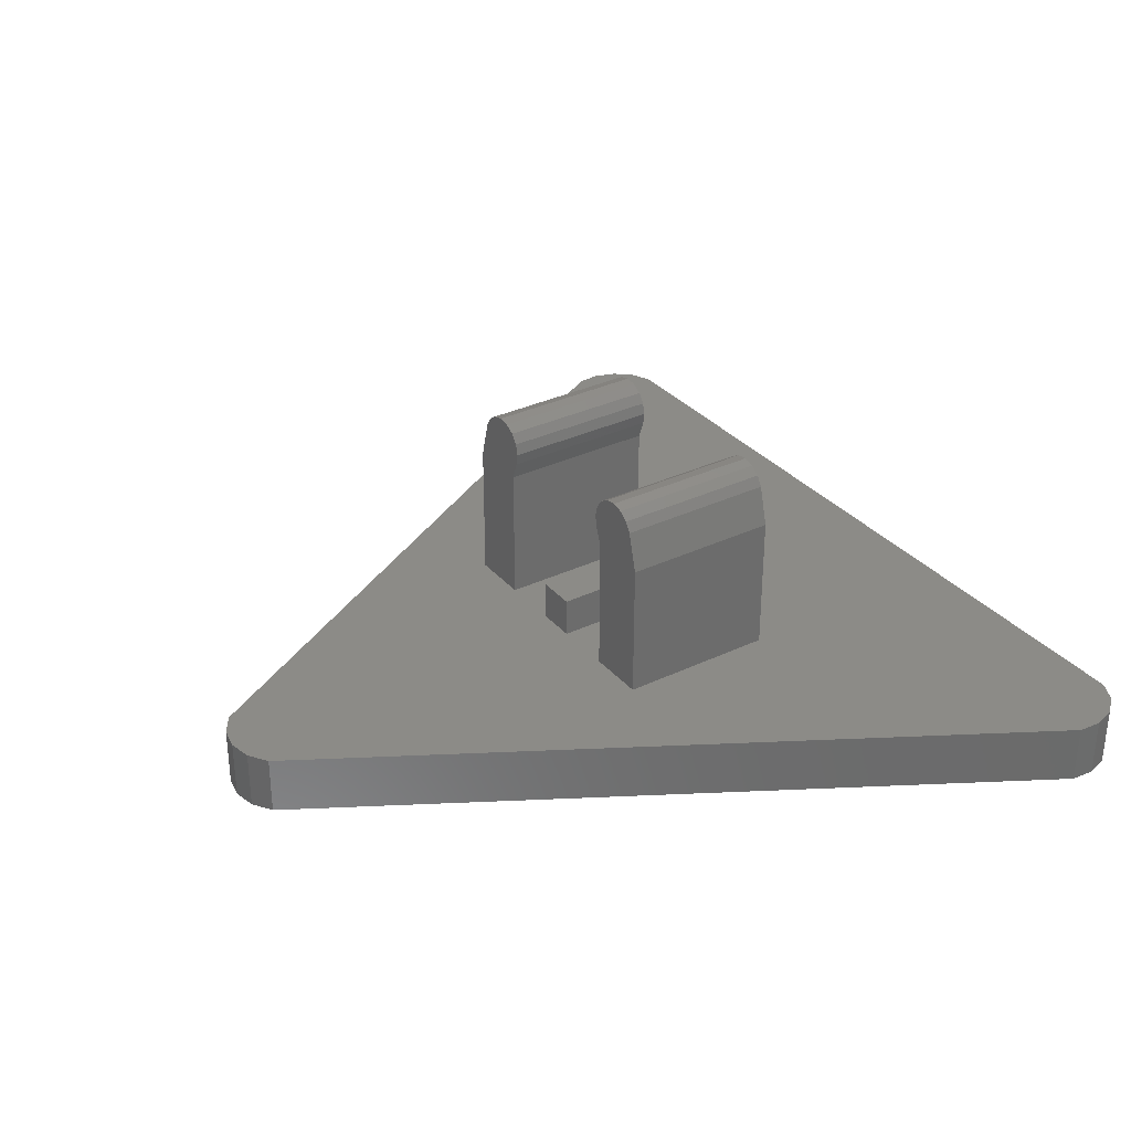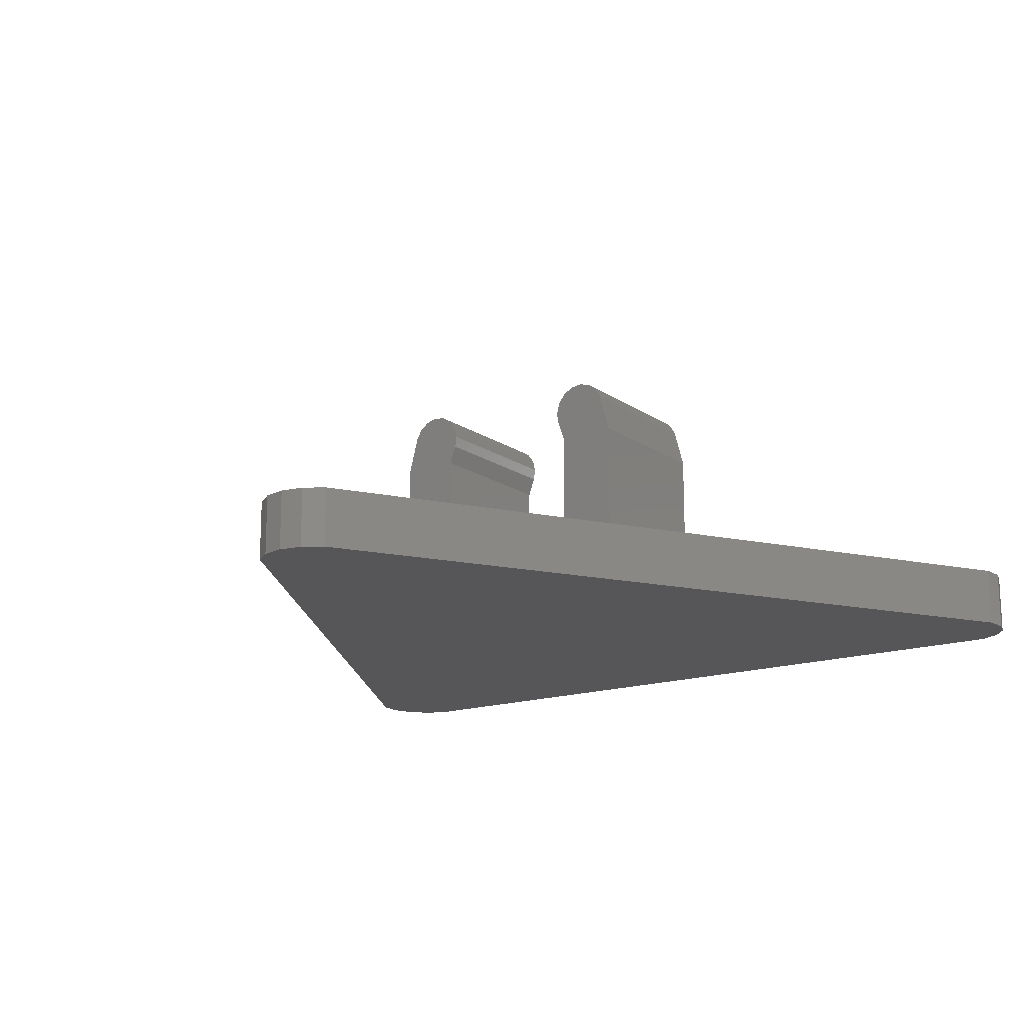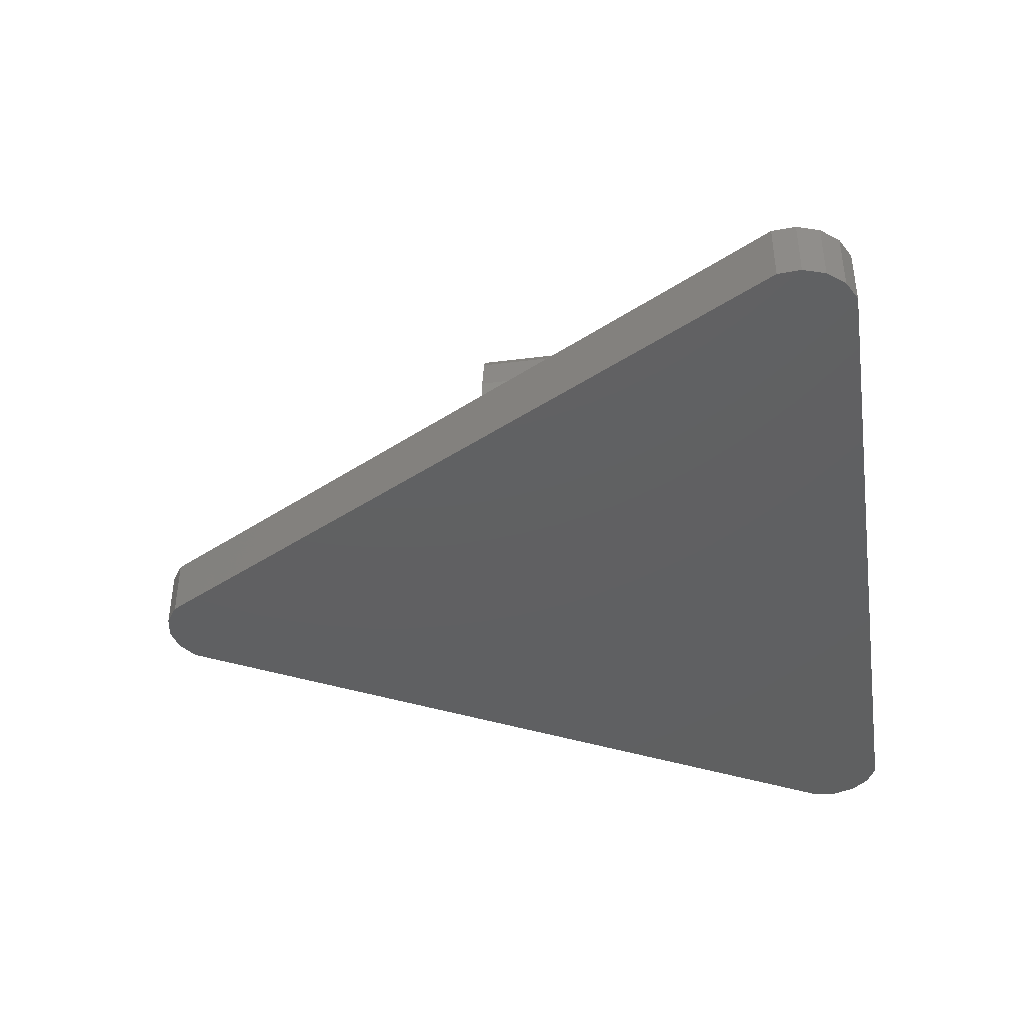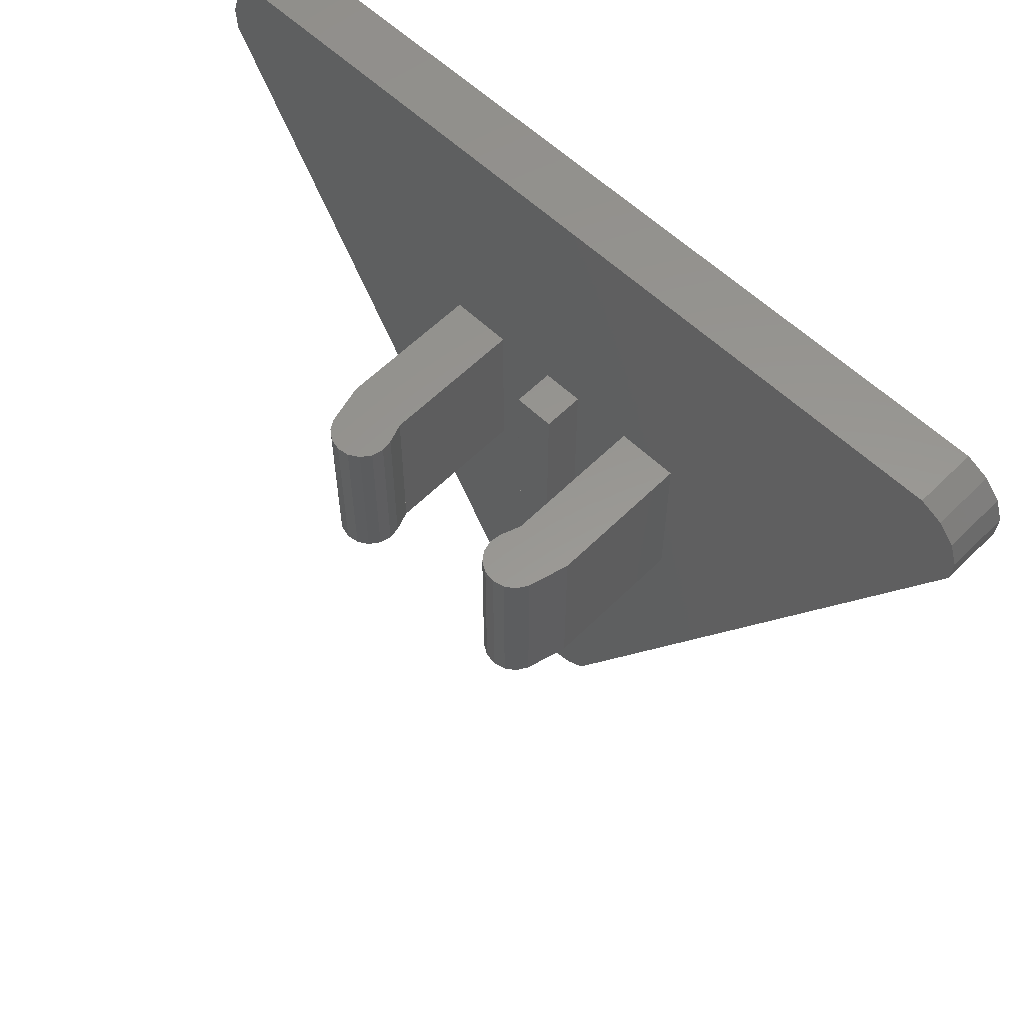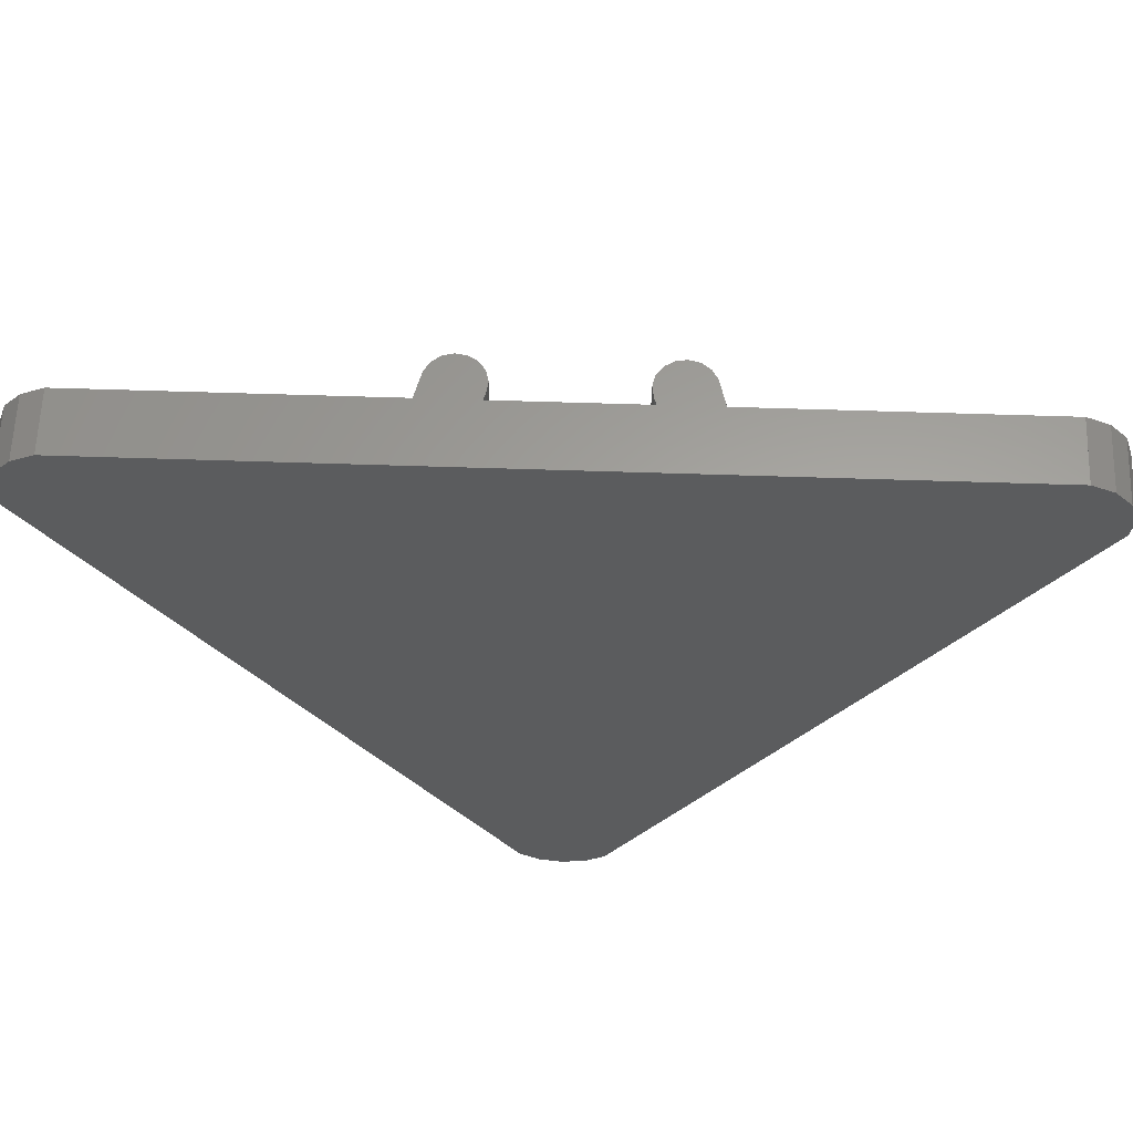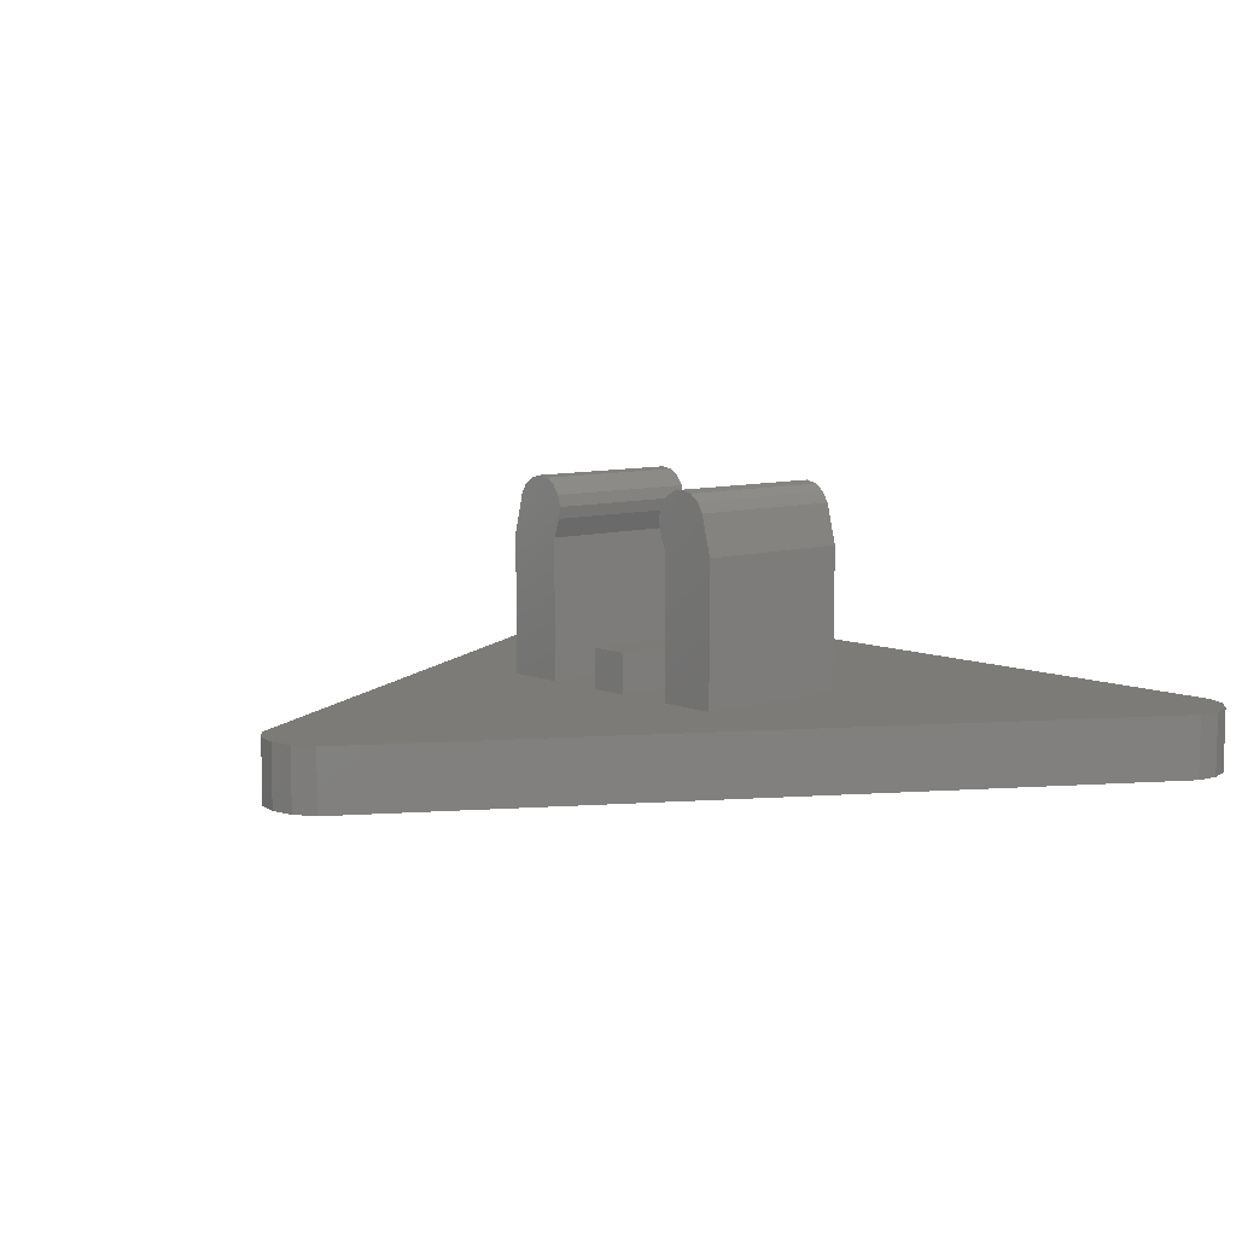
<metadata>
{"format":"stl","ext":"stl","renderer":"f3d","projection":"perspective","resolution":1024,"background":"white","views":[{"elev":32.5,"azim":56.4,"up":"+Z"},{"elev":-16.2,"azim":35.7,"up":"+Z"},{"elev":-41.2,"azim":98.8,"up":"+Z"},{"elev":58.5,"azim":44.4,"up":"+Y"},{"elev":61.4,"azim":-178.1,"up":"+Y"},{"elev":8.2,"azim":49.3,"up":"+Z"}]}
</metadata>
<code>
# stl→obj: 106 verts, 174 faces
v 0 -0.7922 -0.36
v -0.76 0.5241 -0.36
v 0.76 0.5241 -0.36
v 0.08484 -0.8771 -0.36
v 0.04591 -0.9031 -0.36
v 0 -0.9122 -0.36
v -0.04591 -0.9031 -0.36
v -0.08484 -0.8771 -0.36
v -0.8759 0.493 -0.36
v -0.879 0.5398 -0.36
v -0.8639 0.5841 -0.36
v -0.833 0.6193 -0.36
v -0.791 0.64 -0.36
v 0.791 0.64 -0.36
v 0.833 0.6193 -0.36
v 0.8639 0.5841 -0.36
v 0.879 0.5398 -0.36
v 0.8759 0.493 -0.36
v 0.76 0.5241 -0.24
v -0.76 0.5241 -0.24
v 0 -0.7922 -0.24
v -0.08484 -0.8771 -0.24
v -0.04591 -0.9031 -0.24
v 0 -0.9122 -0.24
v 0.04591 -0.9031 -0.24
v 0.08484 -0.8771 -0.24
v 0.8759 0.493 -0.24
v 0.879 0.5398 -0.24
v 0.8639 0.5841 -0.24
v 0.833 0.6193 -0.24
v 0.791 0.64 -0.24
v -0.791 0.64 -0.24
v -0.833 0.6193 -0.24
v -0.8639 0.5841 -0.24
v -0.879 0.5398 -0.24
v -0.8759 0.493 -0.24
v -0.1464 -0.16 0.0776
v -0.1428 -0.16 0.1007
v -0.2028 -0.16 0.09812
v -0.1484 -0.16 0.1235
v -0.1622 -0.16 0.1424
v -0.1822 -0.16 0.1545
v -0.2054 -0.16 0.1581
v -0.2281 -0.16 0.1525
v -0.247 -0.16 0.1387
v -0.2592 -0.16 0.1186
v 0.1464 0.16 0.0776
v 0.1428 0.16 0.1007
v 0.2028 0.16 0.09812
v 0.1484 0.16 0.1235
v 0.1622 0.16 0.1424
v 0.1822 0.16 0.1545
v 0.2054 0.16 0.1581
v 0.2281 0.16 0.1525
v 0.247 0.16 0.1387
v 0.2592 0.16 0.1186
v 0.2028 -0.16 0.09812
v 0.2592 -0.16 0.1186
v 0.247 -0.16 0.1387
v 0.2281 -0.16 0.1525
v 0.2054 -0.16 0.1581
v 0.1822 -0.16 0.1545
v 0.1622 -0.16 0.1424
v 0.1484 -0.16 0.1235
v 0.1428 -0.16 0.1007
v 0.1464 -0.16 0.0776
v -0.2028 0.16 0.09812
v -0.2592 0.16 0.1186
v -0.247 0.16 0.1387
v -0.2281 0.16 0.1525
v -0.2054 0.16 0.1581
v -0.1822 0.16 0.1545
v -0.1622 0.16 0.1424
v -0.1484 0.16 0.1235
v -0.1428 0.16 0.1007
v -0.1464 0.16 0.0776
v -0.7911 0.64 -0.24
v -0.7911 0.64 -0.36
v -0.8331 0.6193 -0.36
v -0.8331 0.6193 -0.24
v -0.879 0.5397 -0.36
v -0.879 0.5397 -0.24
v -0.16 -0.16 -0.24
v -0.16 -0.16 0.04
v -0.28 -0.16 0.04
v -0.28 -0.16 -0.24
v 0.28 -0.16 0.04
v 0.16 -0.16 0.04
v 0.16 -0.16 -0.24
v 0.28 -0.16 -0.24
v -0.28 0.16 0.04
v -0.16 0.16 0.04
v -0.16 0.16 -0.24
v -0.28 0.16 -0.24
v 0.16 0.16 -0.24
v 0.16 0.16 0.04
v 0.28 0.16 0.04
v 0.28 0.16 -0.24
v -0.04 -0.16 -0.16
v 0.04 -0.16 -0.16
v 0.04 0.16 -0.16
v -0.04 0.16 -0.16
v -0.04 -0.16 -0.24
v 0.04 -0.16 -0.24
v -0.04 0.16 -0.24
v 0.04 0.16 -0.24
f 1 2 3
f 4 5 1
f 5 6 1
f 6 7 1
f 7 8 1
f 9 10 2
f 10 11 2
f 11 12 2
f 12 13 2
f 3 14 15
f 3 15 16
f 3 16 17
f 3 17 18
f 19 20 21
f 22 23 21
f 23 24 21
f 24 25 21
f 25 26 21
f 27 28 19
f 28 29 19
f 29 30 19
f 30 31 19
f 20 32 33
f 20 33 34
f 20 34 35
f 20 35 36
f 37 38 39
f 38 40 39
f 40 41 39
f 41 42 39
f 42 43 39
f 43 44 39
f 44 45 39
f 45 46 39
f 47 48 49
f 48 50 49
f 50 51 49
f 51 52 49
f 52 53 49
f 53 54 49
f 54 55 49
f 55 56 49
f 57 58 59
f 57 59 60
f 57 60 61
f 57 61 62
f 57 62 63
f 57 63 64
f 57 64 65
f 57 65 66
f 67 68 69
f 67 69 70
f 67 70 71
f 67 71 72
f 67 72 73
f 67 73 74
f 67 74 75
f 67 75 76
f 2 1 8
f 2 8 9
f 3 18 4
f 3 4 1
f 2 13 14
f 2 14 3
f 36 22 21
f 36 21 20
f 21 26 27
f 21 27 19
f 19 31 32
f 19 32 20
f 9 8 22
f 9 22 36
f 26 4 18
f 26 18 27
f 31 14 13
f 31 13 32
f 22 8 7
f 22 7 23
f 23 7 6
f 23 6 24
f 24 6 5
f 24 5 25
f 25 5 4
f 25 4 26
f 77 78 79
f 77 79 80
f 80 79 11
f 80 11 34
f 34 11 81
f 34 81 82
f 82 81 9
f 82 9 36
f 27 18 17
f 27 17 28
f 28 17 16
f 28 16 29
f 29 16 15
f 29 15 30
f 30 15 14
f 30 14 31
f 83 84 85
f 83 85 86
f 87 88 89
f 87 89 90
f 91 92 93
f 91 93 94
f 95 96 97
f 95 97 98
f 85 84 37
f 85 37 46
f 66 88 87
f 66 87 58
f 76 92 91
f 76 91 68
f 97 96 47
f 97 47 56
f 92 84 83
f 92 83 93
f 89 88 96
f 89 96 95
f 86 85 91
f 86 91 94
f 97 87 90
f 97 90 98
f 68 91 85
f 68 85 46
f 87 97 56
f 87 56 58
f 84 92 76
f 84 76 37
f 47 96 88
f 47 88 66
f 99 100 101
f 99 101 102
f 99 103 104
f 99 104 100
f 102 105 103
f 102 103 99
f 101 106 105
f 101 105 102
f 100 104 106
f 100 106 101
f 37 76 75
f 37 75 38
f 38 75 74
f 38 74 40
f 40 74 73
f 40 73 41
f 41 73 72
f 41 72 42
f 42 72 71
f 42 71 43
f 43 71 70
f 43 70 44
f 44 70 69
f 44 69 45
f 45 69 68
f 45 68 46
f 58 56 55
f 58 55 59
f 59 55 54
f 59 54 60
f 60 54 53
f 60 53 61
f 61 53 52
f 61 52 62
f 62 52 51
f 62 51 63
f 63 51 50
f 63 50 64
f 64 50 48
f 64 48 65
f 65 48 47
f 65 47 66

</code>
